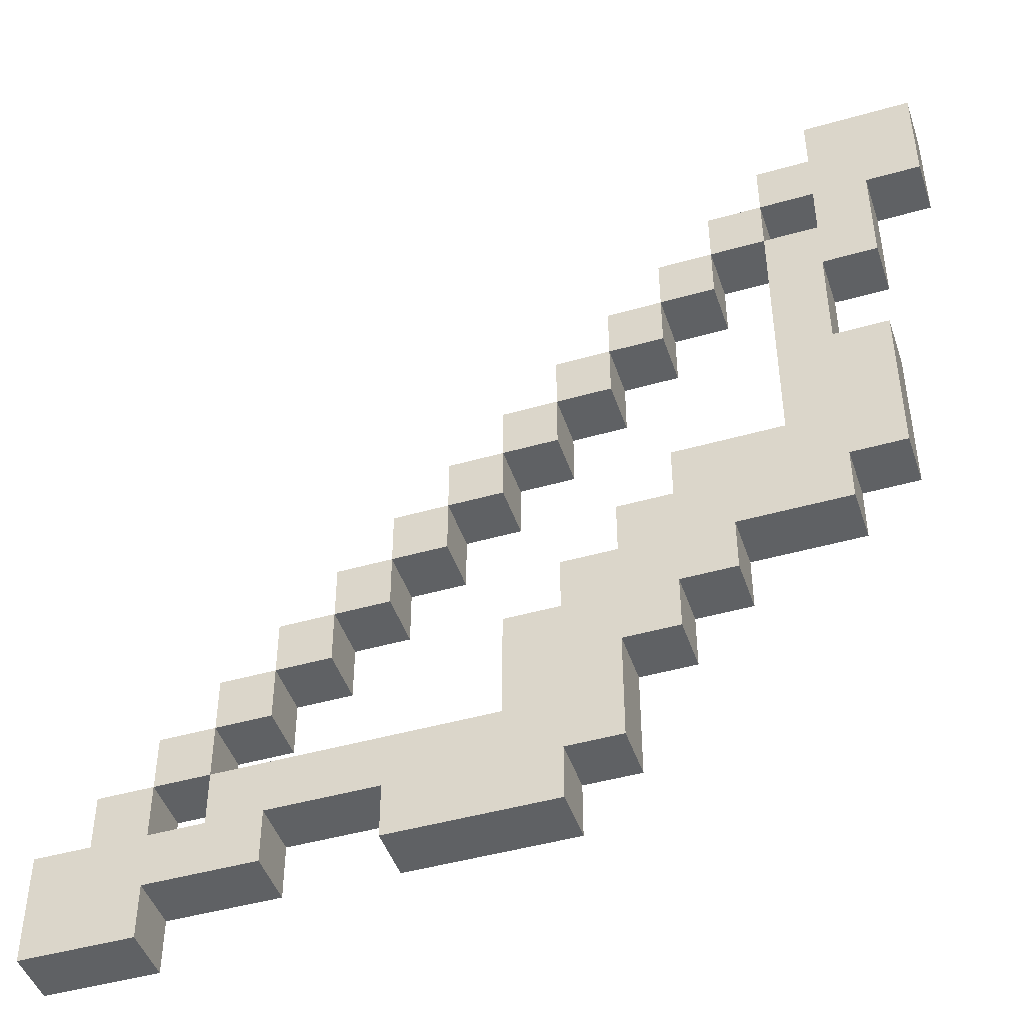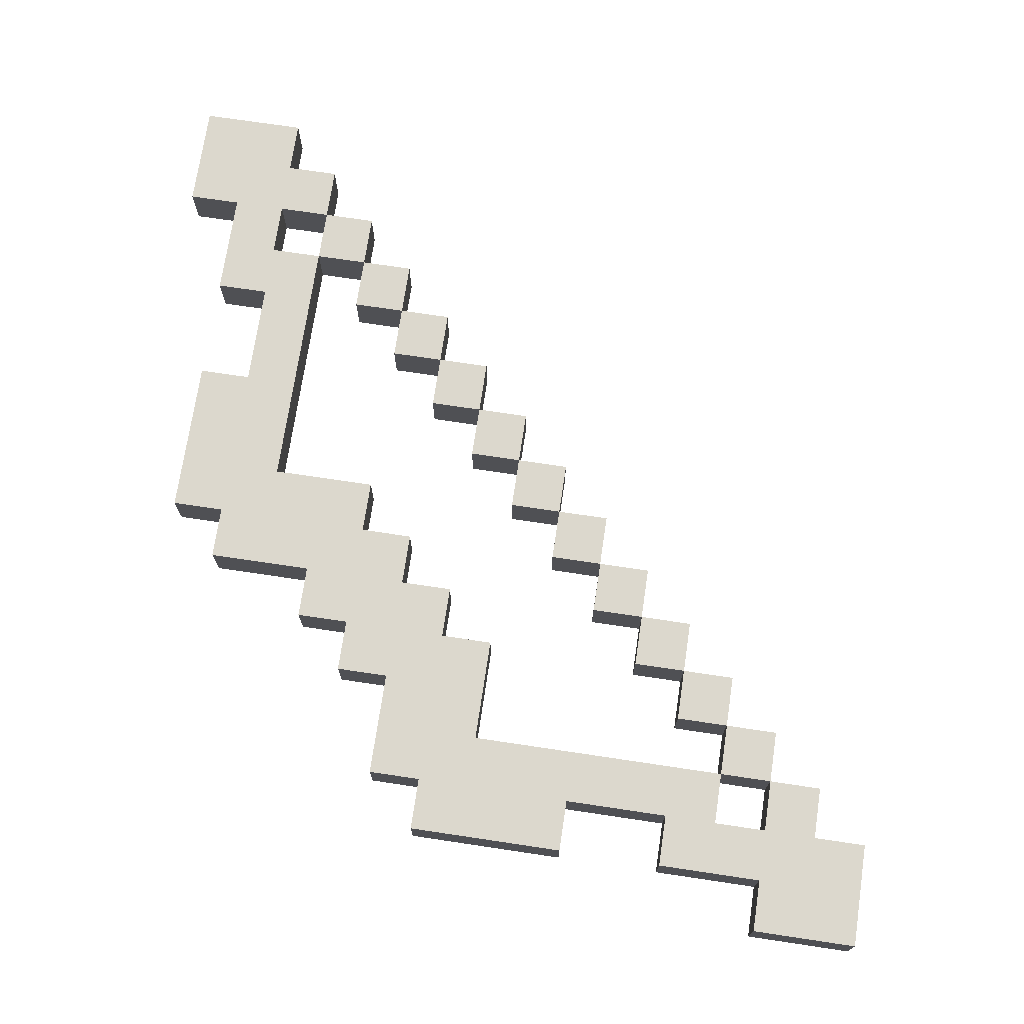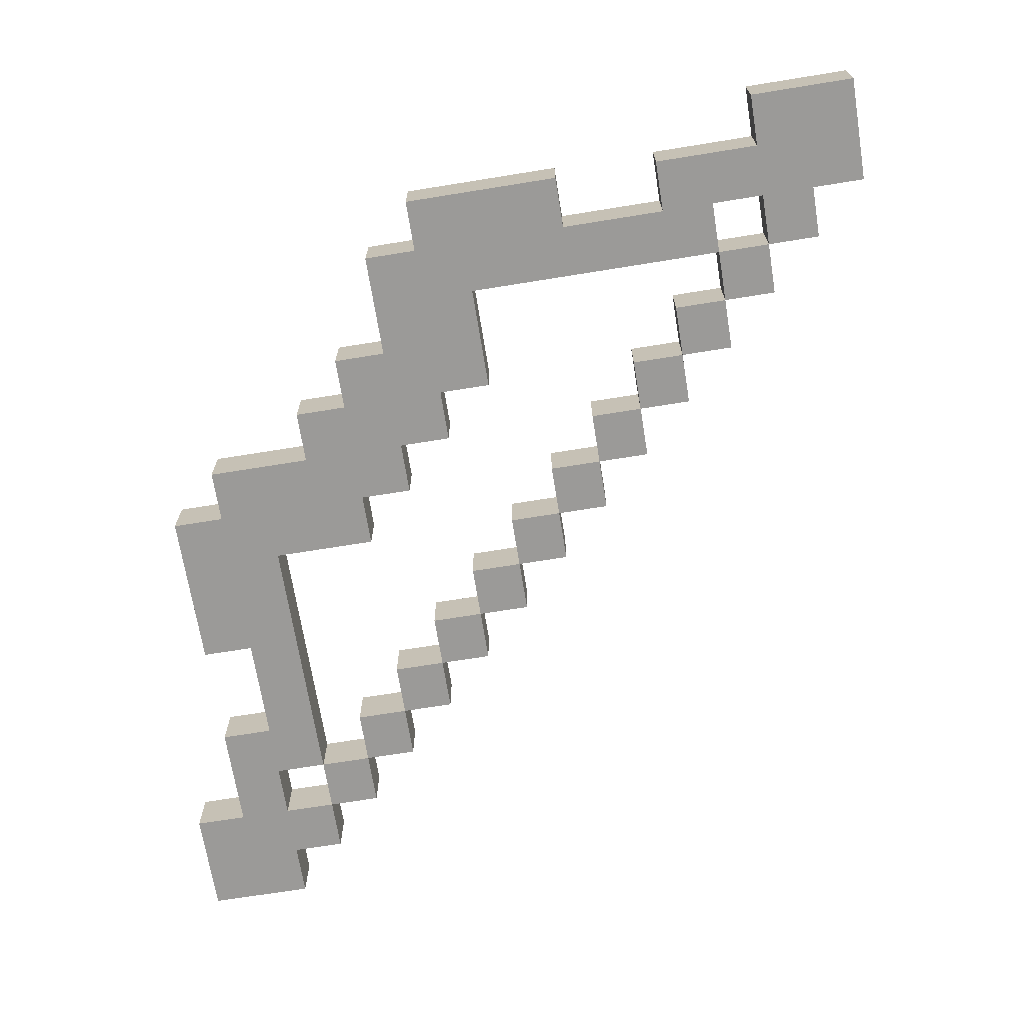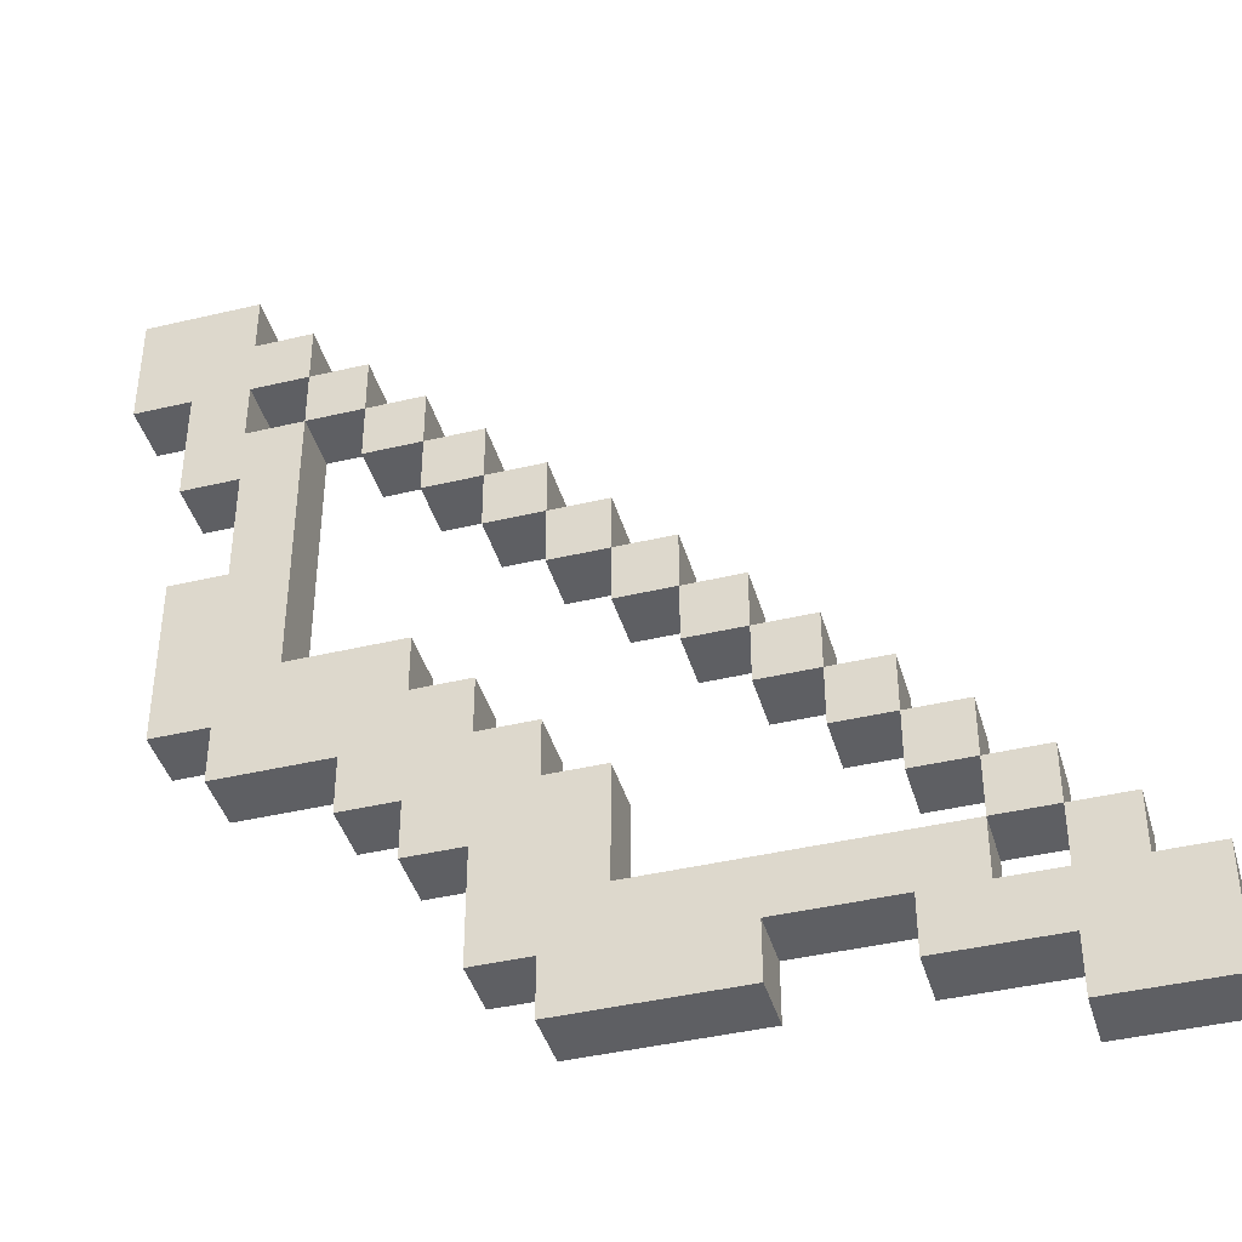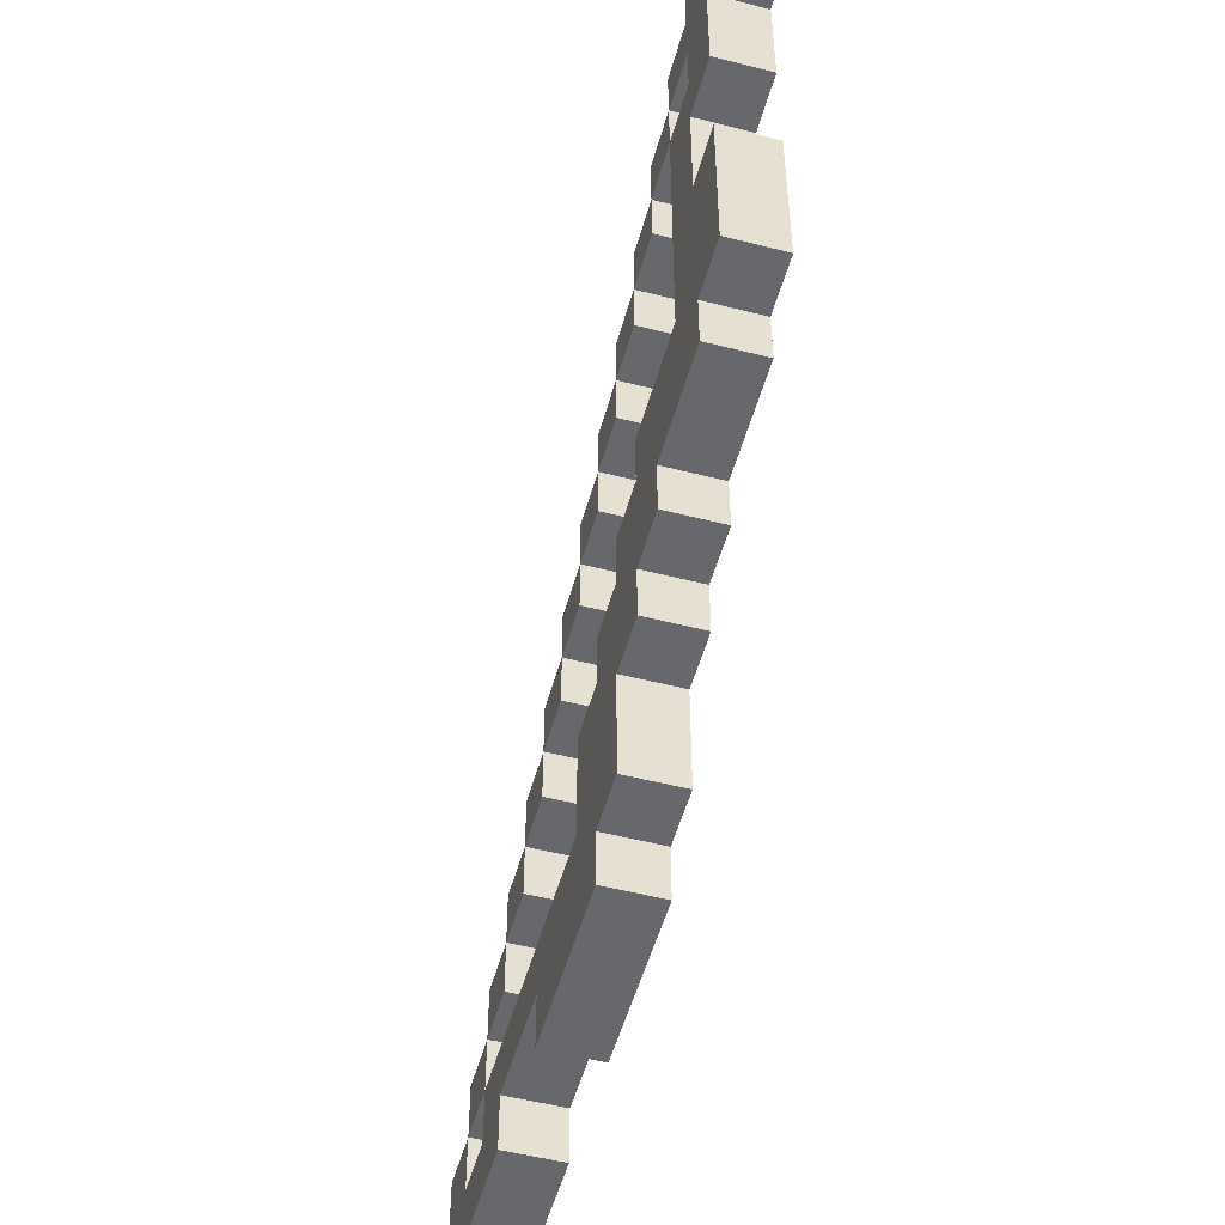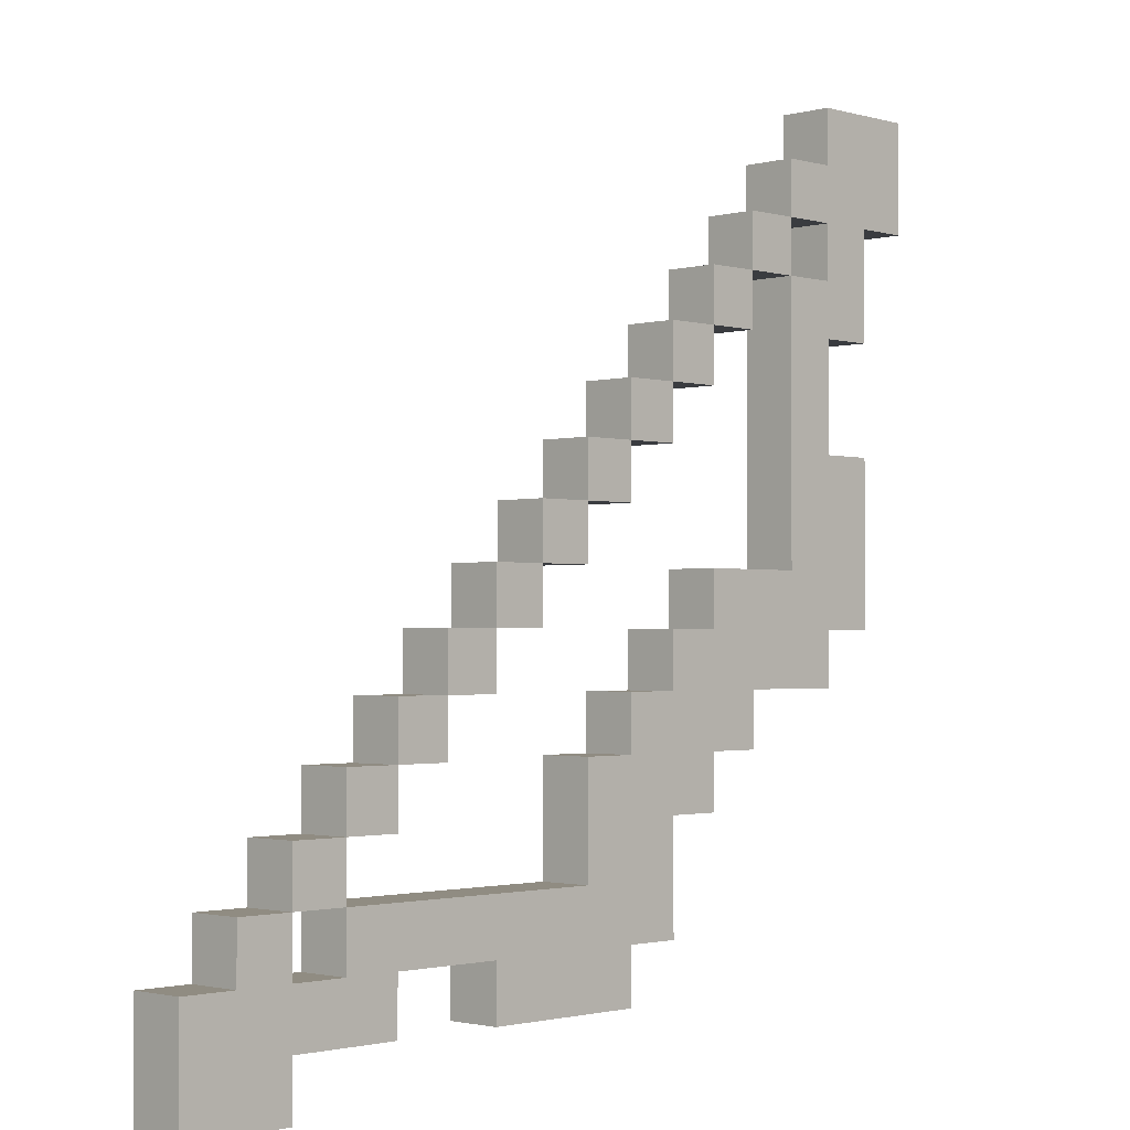
<metadata>
{"format":"obj","ext":"obj","renderer":"f3d","projection":"perspective","resolution":1024,"background":"white","views":[{"elev":-45.8,"azim":-161.8,"up":"+Y"},{"elev":72.5,"azim":8.5,"up":"+Z"},{"elev":-69.3,"azim":9.2,"up":"+Z"},{"elev":-41.8,"azim":16.0,"up":"+Y"},{"elev":-52.5,"azim":-105.4,"up":"+Y"},{"elev":-1.6,"azim":134.1,"up":"+Y"}]}
</metadata>
<code>
v -1.6 1.6 0.1
v -1 1.2 -0.09809
v 1.6 -1.6 0.1
v 0.6 -0.2 -0.09809
v -1.6 1.2 -0.09809
v -0 -0 0.1
v -1.4 1.2 -0.09809
v 0.2 -1.4 -0.09809
v 0.2 -1 -0.09809
v -1.2 1.2 -0.09809
v -0 -0.8 0.1
v 0.6 -1 -0.09809
v -0.8 -0 0.1
v -1.2 1.4 -0.09809
v -1.2 1 -0.09809
v -0.8 0.8 0.1
v 0.8 -0.8 0.1
v -1.6 1.2 0.1
v -1 -0.4 -0.09809
v 1.6 -1.2 0.1
v -0.6 -0.6 -0.09809
v -1.2 -0.4 -0.09809
v -0 -1.2 0.1
v -0 0.4 0.1
v -1.2 -0 0.1
v 0.4 -0 0.1
v -0.6 -0.2 -0.09809
v -1.4 -0.2 -0.09809
v -1.2 1.6 0.1
v -1.2 -0.2 -0.09809
v 1.2 -1.6 0.1
v -1 -0.2 -0.09809
v -0.2 -0.4 -0.09809
v -0.6 -0.4 -0.09809
v -0.4 -0.4 -0.09809
v -0.6 1 -0.09809
v -0.4 -0.2 -0.09809
v -0.8 1.2 0.1
v -1.2 0.8 0.1
v -0.4 0.8 0.1
v -0.8 -0.4 0.1
v -0.4 -0.8 0.1
v 0.8 -1.2 0.1
v 0.8 -0.4 0.1
v 1.2 -0.8 0.1
v -1.4 1 -0.09809
v 0.4 -0.4 0.1
v 0.4 -1.2 0.1
v -0.4 -0.4 0.1
v -1.2 -0.4 0.1
v -1.4 1.4 -0.09809
v -1.2 1.2 0.1
v -1.2 0.4 0.1
v -0.4 -0.6 -0.09809
v -1 1.4 -0.09809
v -1.4 0.2 -0.09809
v 0.6 -1.2 -0.09809
v -0.4 0.4 0.1
v -0.4 -1.2 0.1
v 1.2 -1.2 0.1
v -1.6 1.4 0.1
v 0.2 -1.2 -0.09809
v 1.6 -1.4 0.1
v -1 0.6 -0.09809
v 0.4 -1.2 -0.09809
v -0 -1.4 0.1
v -0 0.2 0.1
v -1.4 -0 0.1
v 0.2 -0 0.1
v 0.4 -1 -0.09809
v 0.2 0.2 -0.09809
v -0.6 0.6 -0.09809
v 0.6 -0.4 -0.09809
v -0 -0.6 0.1
v -0.2 0.6 -0.09809
v -0.6 -0 0.1
v 0.4 -0.4 -0.09809
v 0.4 -0.2 -0.09809
v 0.8 -1.2 -0.09809
v -0.2 -1 -0.09809
v 0.8 -1 -0.09809
v -0.8 1 0.1
v -1.4 0.8 0.1
v -0.6 0.8 0.1
v -0.8 -0.6 0.1
v -0.6 -0.8 0.1
v 0.8 -1.4 0.1
v 0.8 -0.6 0.1
v 1 -0.8 0.1
v -0.4 -0.8 -0.09809
v 1 -1.4 -0.09809
v 1 -1 -0.09809
v -0.2 -0.8 -0.09809
v -0 -1 0.1
v 1.4 -1 -0.09809
v -1 -0 0.1
v -0.8 -0.4 -0.09809
v -1.4 0.4 -0.09809
v 0.4 -1.4 -0.09809
v -1.4 1.6 0.1
v -0.8 -0.2 -0.09809
v 1.4 -1.6 0.1
v 1.2 -0.8 -0.09809
v -1.2 0.8 -0.09809
v -1 0.8 -0.09809
v 1.2 -1.6 -0.09809
v 1.4 -1.6 -0.09809
v -1.2 1.6 -0.09809
v 1.4 -1.4 -0.09809
v 0.8 -0.4 -0.09809
v -1 0.8 0.1
v 0.8 -1.4 -0.09809
v -0.8 -0.2 0.1
v -0.2 -0.8 0.1
v 0.8 -1 0.1
v -0.6 -0.8 -0.09809
v -0.2 -1.4 -0.09809
v -0.8 -0.6 -0.09809
v -0.4 0.8 -0.09809
v -1.4 0.8 -0.09809
v -0.8 1.2 -0.09809
v 0.4 -0 -0.09809
v -0.2 0.2 -0.09809
v 0.4 -0.2 0.1
v -1 0.2 -0.09809
v 0.6 -0.4 0.1
v 0.4 -1.4 0.1
v 0.4 -1 0.1
v 0.2 -1.2 0.1
v 0.6 -1.2 0.1
v -0.4 -0.6 0.1
v -0.4 -0.2 0.1
v -0.6 -0.4 0.1
v -0.2 -0.4 0.1
v -1.2 -0.2 0.1
v -1 -0.4 0.1
v -1.4 -0 -0.09809
v -0 0.4 -0.09809
v -0 -1.4 -0.09809
v 1.6 -1.2 -0.09809
v -1.2 1 0.1
v -1.2 1.4 0.1
v -1.4 1.2 0.1
v -1 1.2 0.1
v -1.2 0.2 0.1
v -1.2 0.6 0.1
v -1.4 0.4 0.1
v -1 0.4 0.1
v -1.4 1.6 -0.09809
v -1.2 -0 -0.09809
v -1 -0 -0.09809
v -0 -1.2 -0.09809
v 1.4 -1.2 -0.09809
v 1 -1.2 -0.09809
v 1.2 -1.2 -0.09809
v -0 -1 -0.09809
v 1.2 -1 -0.09809
v 1.2 -1.4 -0.09809
v -0.2 -1.2 -0.09809
v 1 -0.8 -0.09809
v 0.8 -0.8 -0.09809
v 0.8 -0.6 -0.09809
v -0.6 0.8 -0.09809
v -0.8 0.8 -0.09809
v -1 1 -0.09809
v -0.4 0.6 0.1
v -0.2 -0.6 -0.09809
v -0.2 0.4 0.1
v -0.4 -1 0.1
v -0.2 -1.2 0.1
v 1.2 -1.4 0.1
v 1.2 -1 0.1
v 1 -1.2 0.1
v 1.4 -1.2 0.1
v 1.4 -1 0.1
v 1 -1 0.1
v 1 -1.4 0.1
v -0.2 -1 0.1
v -0.2 0.6 0.1
v -0.6 0.6 0.1
v 0.6 -0.6 -0.09809
v -0.8 1 -0.09809
v -0.8 -0 -0.09809
v -0.6 -0 -0.09809
v -0 -0.8 -0.09809
v -0.4 -1.2 -0.09809
v 0.2 0.2 0.1
v -0 -0.6 -0.09809
v -0.4 -1 -0.09809
v -0.2 0.4 -0.09809
v 0.2 -0 -0.09809
v -0 -0 -0.09809
v -0 0.2 -0.09809
v -1 0.6 0.1
v -1.4 0.2 0.1
v -1 1.4 0.1
v -1.4 1.4 0.1
v -1.4 1 0.1
v -0.4 0.4 -0.09809
v -0.4 0.6 -0.09809
v -0.6 1 0.1
v -1 -0.2 0.1
v -1.4 -0.2 0.1
v 1 -0.6 -0.09809
v -0.6 -0.2 0.1
v -0.6 -0.6 0.1
v 0.6 -1 0.1
v 0.2 -1 0.1
v 0.2 -1.4 0.1
v 0.6 -0.2 0.1
v 0.2 -0.2 0.1
v 0.2 -0.2 -0.09809
v -1 0.4 -0.09809
v -1.2 0.4 -0.09809
v 1 -0.6 0.1
v -1.2 0.6 -0.09809
v 0.6 -0.6 0.1
v -0.2 -0.6 0.1
v -1.2 0.2 -0.09809
v -1 1 0.1
v -1 0.2 0.1
v 1.6 -1.6 -0.09809
v 1.6 -1.4 -0.09809
v -1.6 1.6 -0.09809
v -1.6 1.4 -0.09809
v -0.2 0.2 0.1
v -0.2 -1.4 0.1
v 1.4 -1.4 0.1
f 228 102 3 63
f 141 220 165 15
f 70 12 57 65
f 34 35 54 21
f 97 34 21 118
f 183 184 27 101
f 124 210 4 78
f 1 100 149 224
f 59 169 189 186
f 218 114 11 74
f 52 141 15 10
f 47 124 78 77
f 198 143 7 46
f 172 175 95 157
f 218 74 188 167
f 220 144 2 165
f 82 201 36 182
f 83 198 46 120
f 208 129 48 128
f 207 130 43 115
f 206 86 42 131
f 205 133 49 132
f 50 135 30 22
f 202 136 41 113
f 168 58 199 190
f 175 174 153 95
f 84 16 164 163
f 198 83 39 141
f 197 143 52 142
f 206 85 118 21
f 195 68 25 145
f 220 111 105 165
f 101 27 34 97
f 137 150 30 28
f 151 183 101 32
f 134 218 167 33
f 58 166 200 199
f 150 151 32 30
f 174 20 140 153
f 43 130 57 79
f 30 32 19 22
f 182 36 163 164
f 7 10 15 46
f 149 108 14 51
f 210 126 73 4
f 201 84 163 36
f 173 60 155 154
f 178 170 23 94
f 127 209 8 99
f 16 82 182 164
f 172 60 174 175
f 86 206 21 116
f 89 45 103 160
f 115 43 173 176
f 49 134 33 35
f 89 176 172 45
f 43 87 177 173
f 173 177 171 60
f 169 59 170 178
f 42 169 178 114
f 114 178 94 11
f 166 58 168 179
f 45 172 157 103
f 205 132 37 27
f 20 63 223 140
f 209 66 139 8
f 84 180 166 40
f 171 177 91 158
f 132 49 35 37
f 18 61 225 5
f 224 149 51 225
f 225 51 7 5
f 14 55 2 10
f 98 214 219 56
f 104 105 64 216
f 216 64 213 214
f 193 71 191 192
f 163 119 200 72
f 200 75 190 199
f 44 88 162 110
f 48 127 99 65
f 93 185 156 80
f 142 196 55 14
f 76 205 27 184
f 87 43 79 112
f 67 6 69 187
f 126 44 110 73
f 66 227 117 139
f 42 86 116 90
f 88 217 181 162
f 90 93 80 189
f 196 144 2 55
f 169 42 90 189
f 26 124 78 122
f 227 170 159 117
f 85 41 97 118
f 217 126 73 181
f 189 80 159 186
f 154 155 158 91
f 79 154 91 112
f 160 103 157 92
f 81 92 154 79
f 157 95 153 155
f 80 156 152 159
f 56 219 150 137
f 51 14 10 7
f 146 53 148 194
f 39 146 194 111
f 177 87 112 91
f 88 215 204 162
f 203 68 137 28
f 147 195 145 53
f 142 52 144 196
f 168 24 138 190
f 13 76 184 183
f 61 18 143 197
f 1 61 197 100
f 100 197 142 29
f 215 89 160 204
f 111 194 64 105
f 143 198 141 52
f 195 147 98 56
f 67 226 123 193
f 84 40 119 163
f 68 195 56 137
f 40 166 200 119
f 74 11 185 188
f 82 16 84 201
f 39 83 120 104
f 226 168 190 123
f 194 148 213 64
f 69 6 192 191
f 166 180 72 200
f 53 146 216 214
f 6 67 193 192
f 180 84 163 72
f 144 52 10 2
f 102 31 106 107
f 143 18 5 7
f 135 50 136 202
f 25 135 202 96
f 96 202 113 13
f 166 179 75 200
f 100 29 108 149
f 68 203 135 25
f 179 168 190 75
f 63 3 222 223
f 147 53 214 98
f 96 13 183 151
f 208 128 70 9
f 130 48 65 57
f 113 41 133 205
f 13 113 205 76
f 89 17 161 160
f 69 26 122 191
f 41 85 206 133
f 133 206 131 49
f 128 48 130 207
f 94 208 9 156
f 60 172 157 155
f 94 23 129 208
f 172 176 92 157
f 11 94 156 185
f 124 211 212 78
f 23 66 209 129
f 129 209 127 48
f 124 47 126 210
f 38 82 182 121
f 135 203 28 30
f 67 187 71 193
f 41 136 19 97
f 69 211 124 26
f 31 171 158 106
f 17 88 162 161
f 115 176 92 81
f 153 140 223 109
f 155 153 109 158
f 158 109 107 106
f 159 152 139 117
f 190 138 193 123
f 214 213 125 219
f 88 17 89 215
f 219 125 151 150
f 2 121 182 165
f 15 165 105 104
f 35 33 167 54
f 54 167 93 90
f 170 59 186 159
f 176 89 160 92
f 126 217 88 44
f 146 39 104 216
f 61 1 224 225
f 148 221 125 213
f 131 42 114 218
f 49 131 218 134
f 207 115 81 12
f 24 67 193 138
f 211 69 191 212
f 144 38 121 2
f 221 96 151 125
f 3 102 107 222
f 82 220 165 182
f 73 110 162 181
f 162 204 160 161
f 191 122 78 212
f 141 39 111 220
f 187 69 191 71
f 144 220 82 38
f 145 25 96 221
f 53 145 221 148
f 126 47 77 73
f 46 15 104 120
f 32 101 97 19
f 27 37 35 34
f 78 4 73 77
f 62 65 99 8
f 21 54 90 116
f 152 62 8 139
f 156 9 62 152
f 12 81 79 57
f 9 70 65 62
f 167 188 185 93
f 109 223 222 107
f 176 173 154 92
f 128 207 12 70
f 168 226 67 24
f 136 50 22 19
f 29 142 14 108
f 170 227 66 23
f 171 31 102 228
f 60 171 228 174
f 174 228 63 20

</code>
